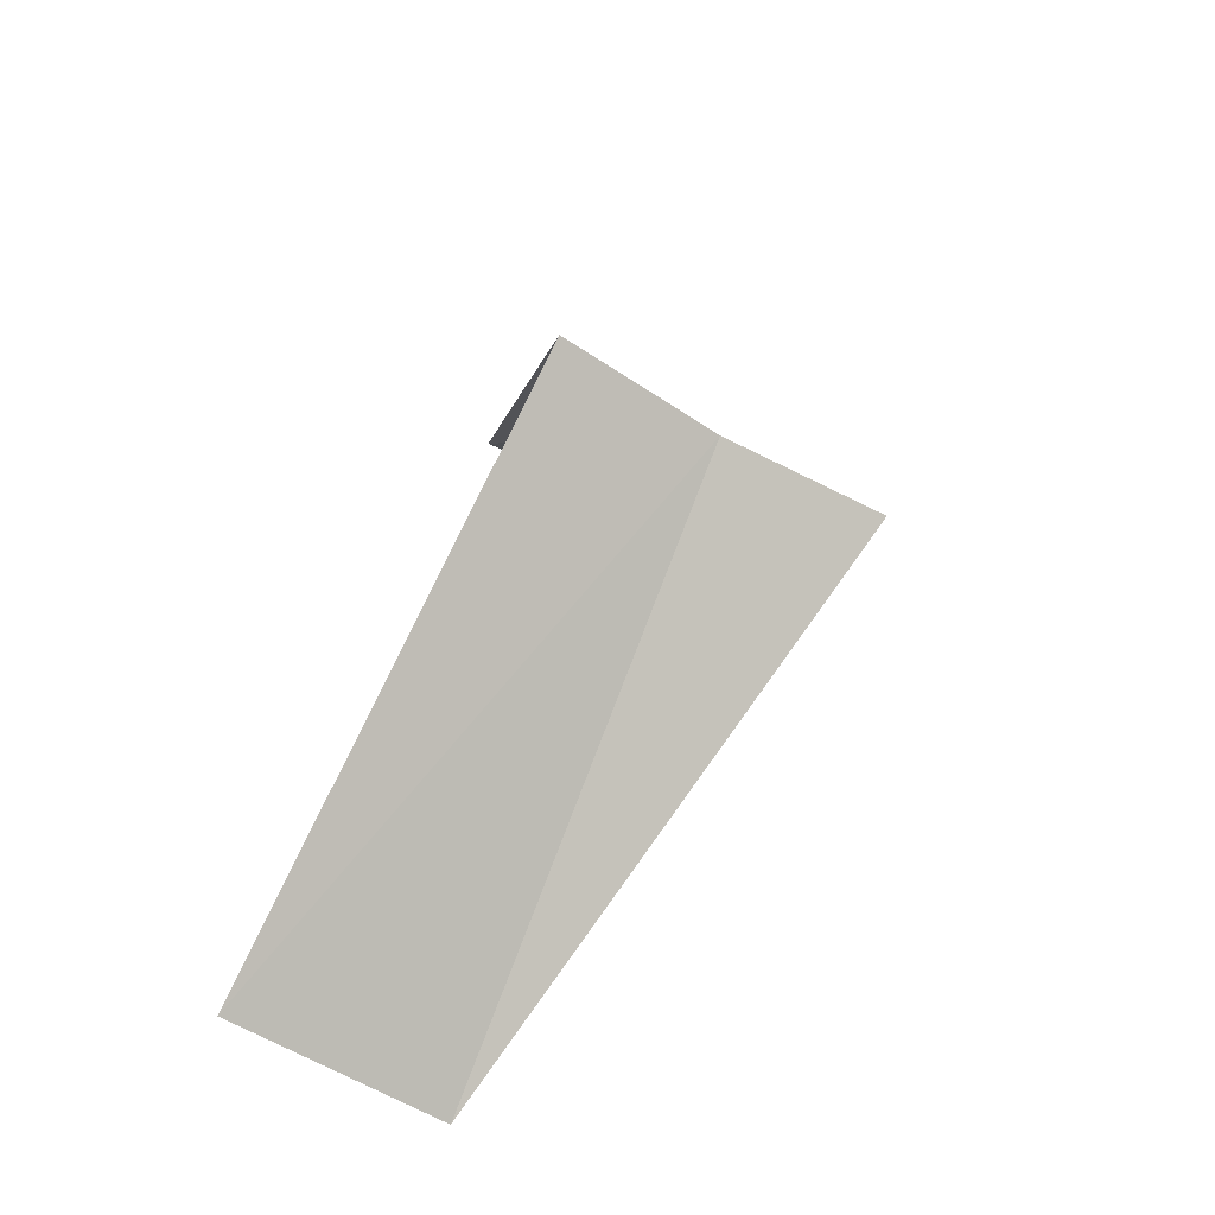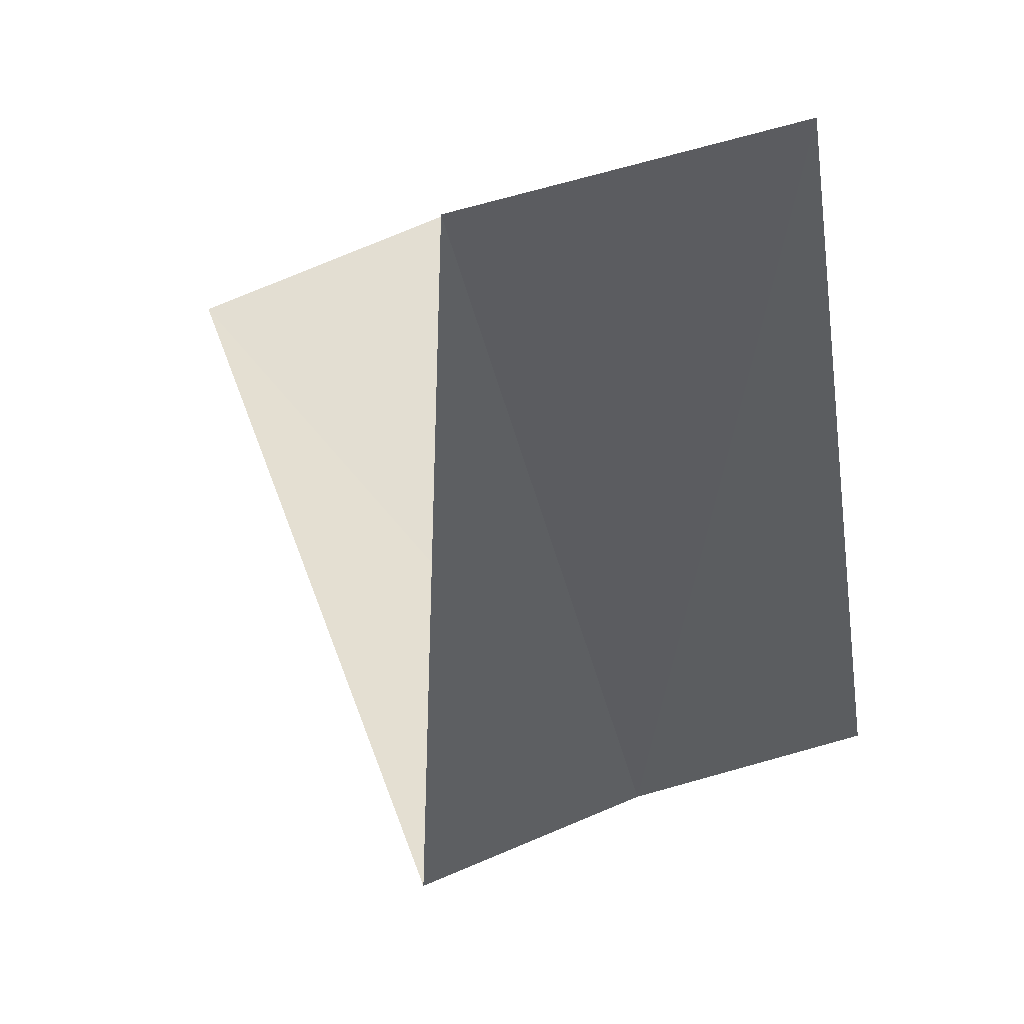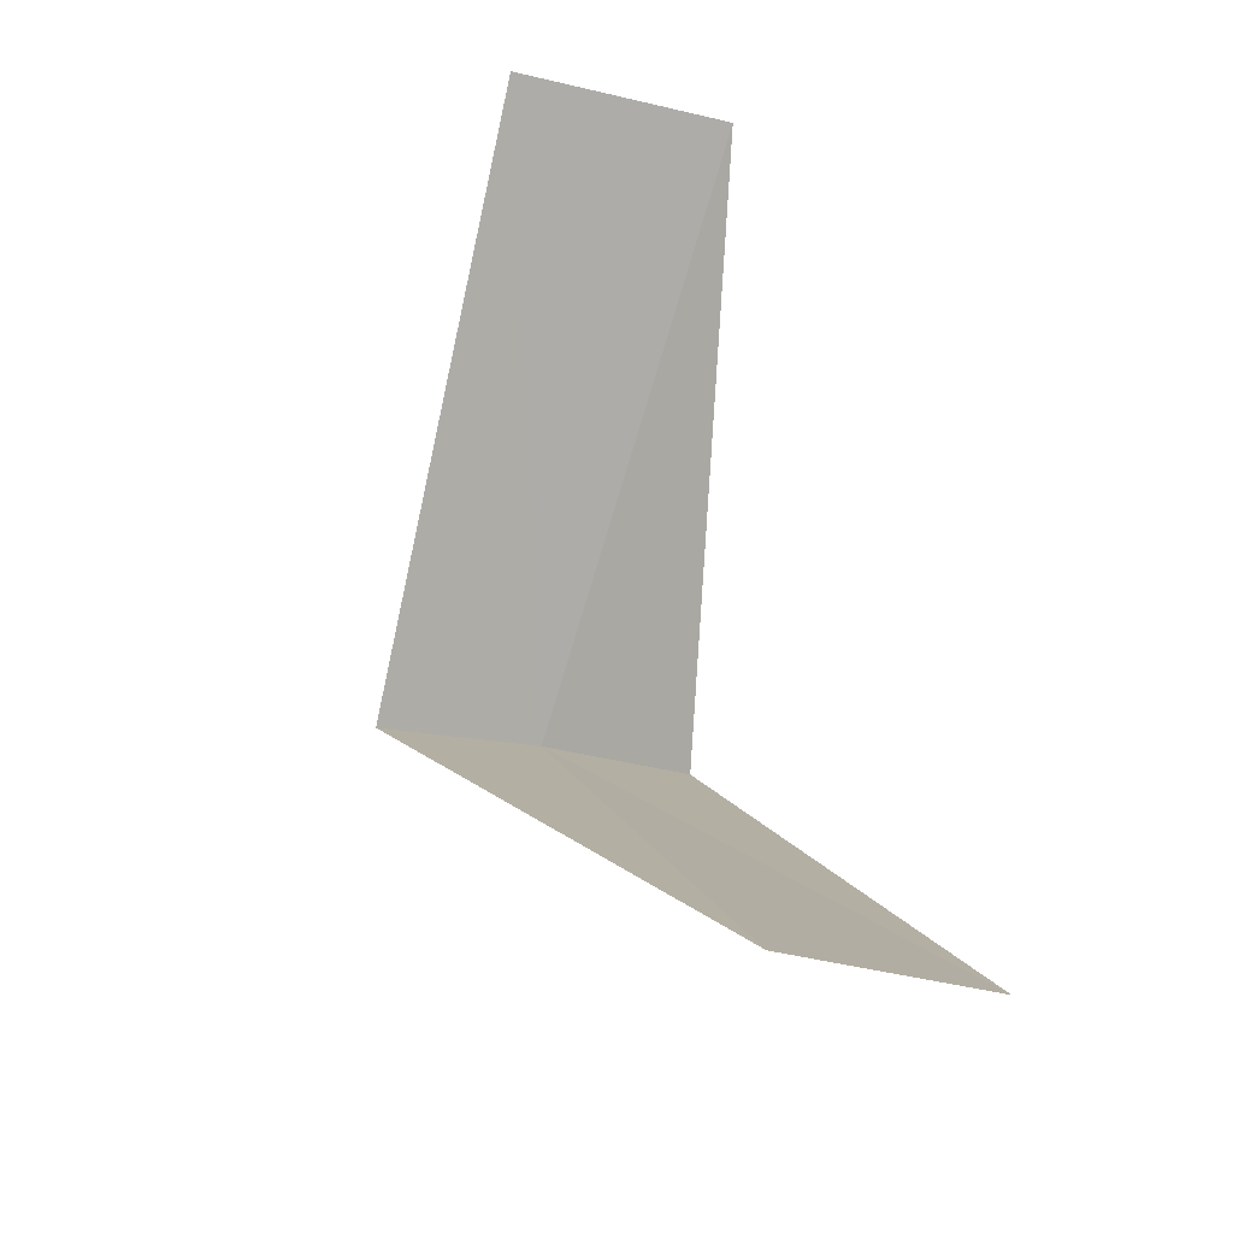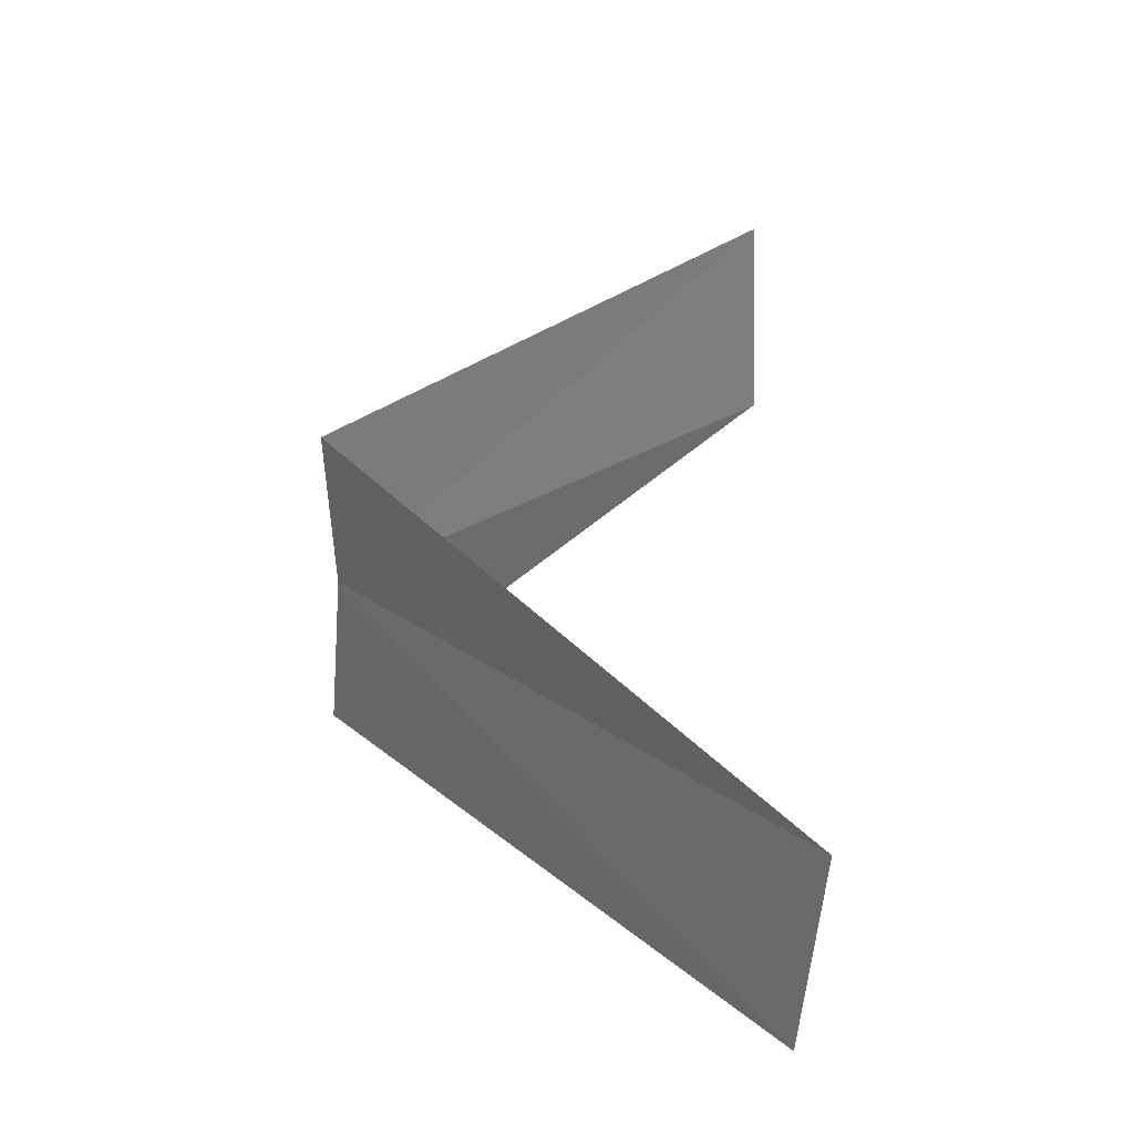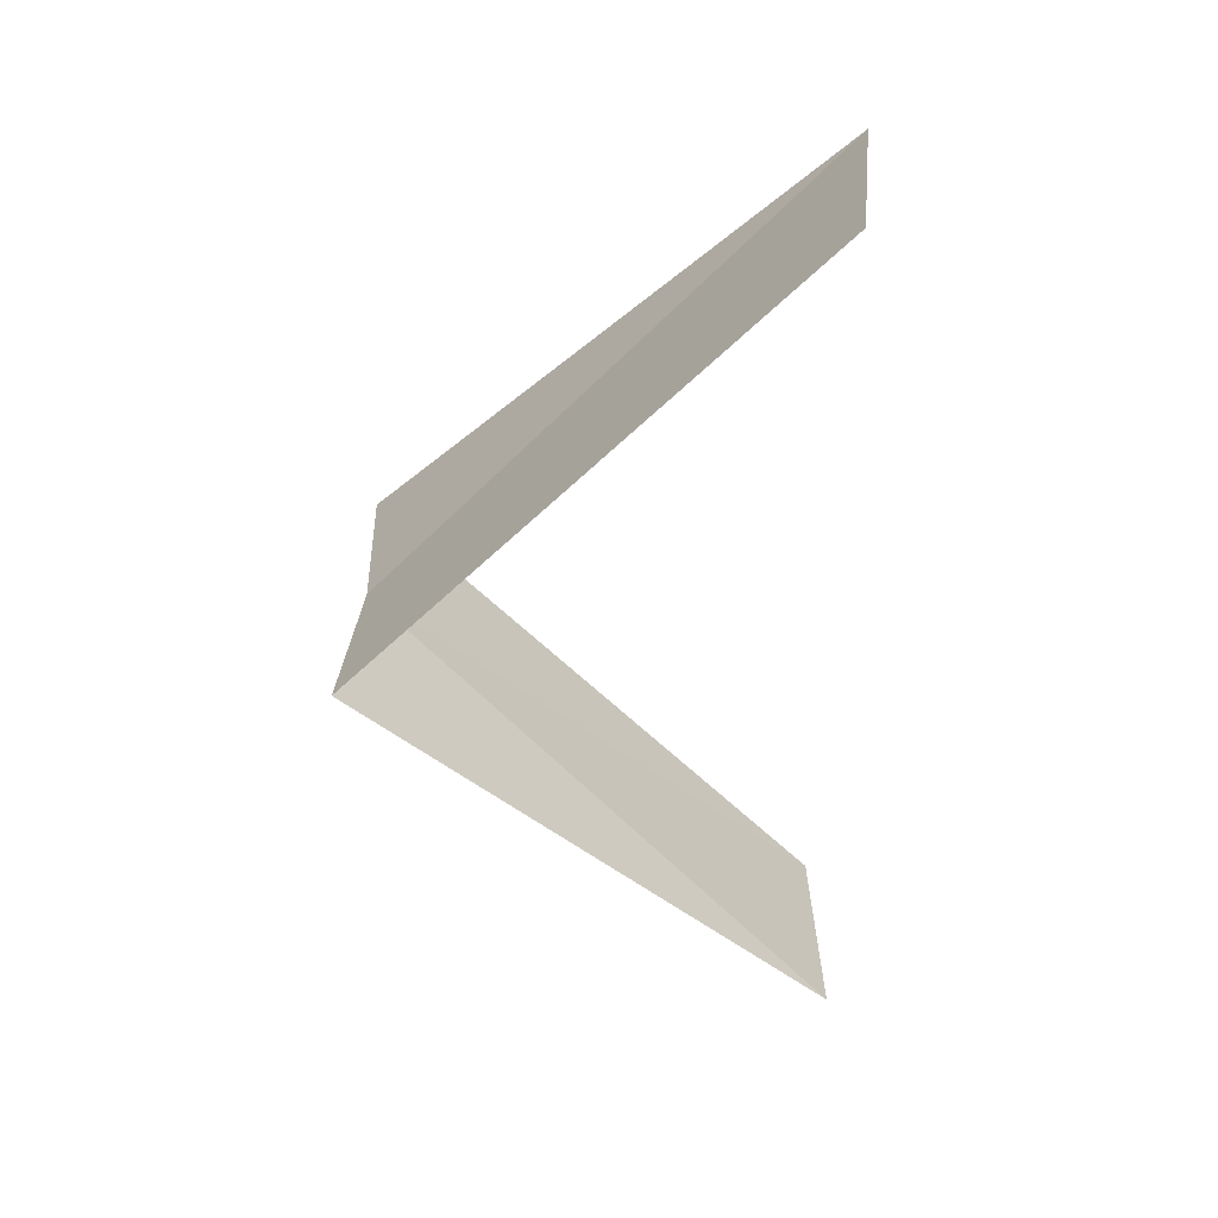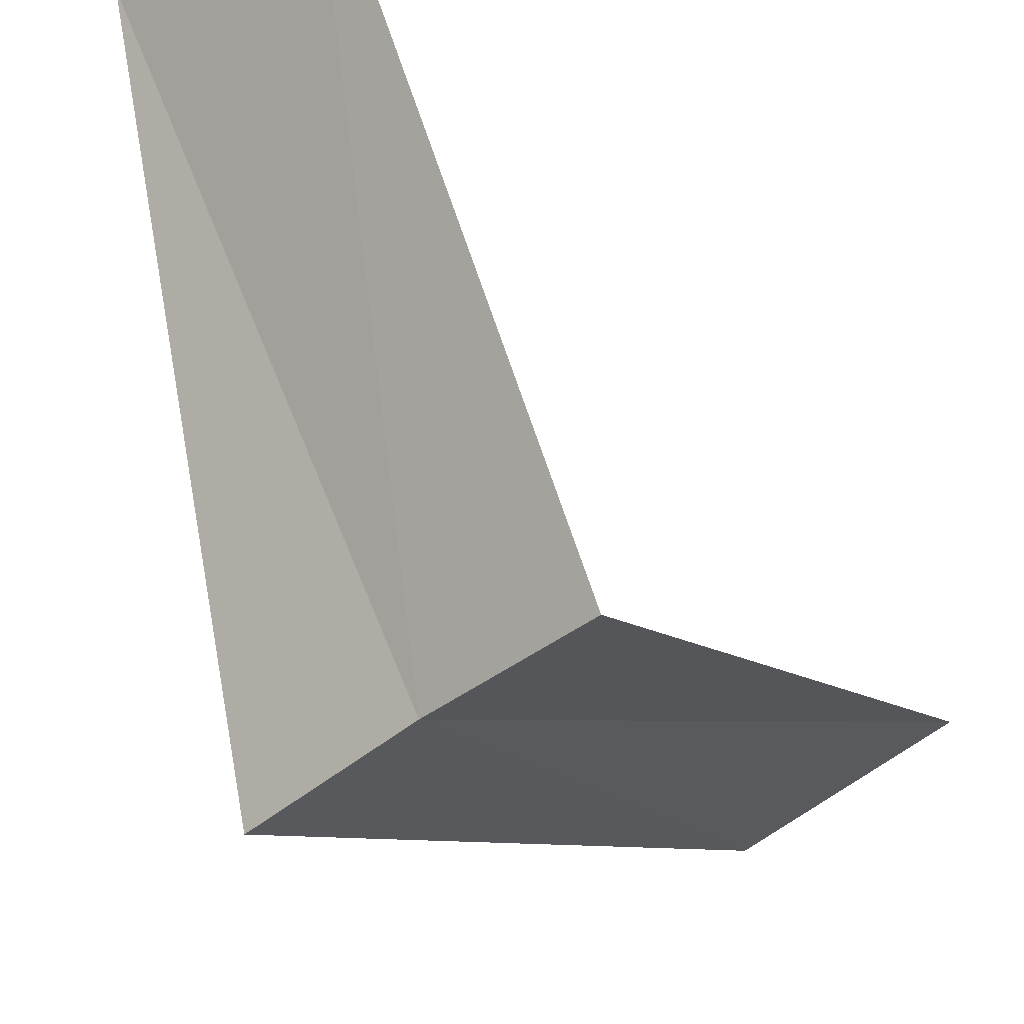
<metadata>
{"format":"obj","ext":"obj","renderer":"f3d","projection":"perspective","resolution":1024,"background":"white","views":[{"elev":-46.2,"azim":-49.0,"up":"+Z"},{"elev":5.6,"azim":179.3,"up":"+Y"},{"elev":-36.2,"azim":137.5,"up":"+Z"},{"elev":-61.4,"azim":70.7,"up":"+Z"},{"elev":26.1,"azim":74.1,"up":"+Z"},{"elev":-68.7,"azim":47.3,"up":"+Y"}]}
</metadata>
<code>
v 0.9271 2.853 19.4
v 0.7495 3.929 18.44
v 1.236 3.804 18.4
v 0.5621 2.947 19.44
v 1.277 2.714 19.36
v 1.236 3.804 20.4
v 1.703 3.619 20.36
f 1 3 2
f 1 2 4
f 1 5 3
f 1 4 6
f 1 7 5
f 1 6 7

</code>
